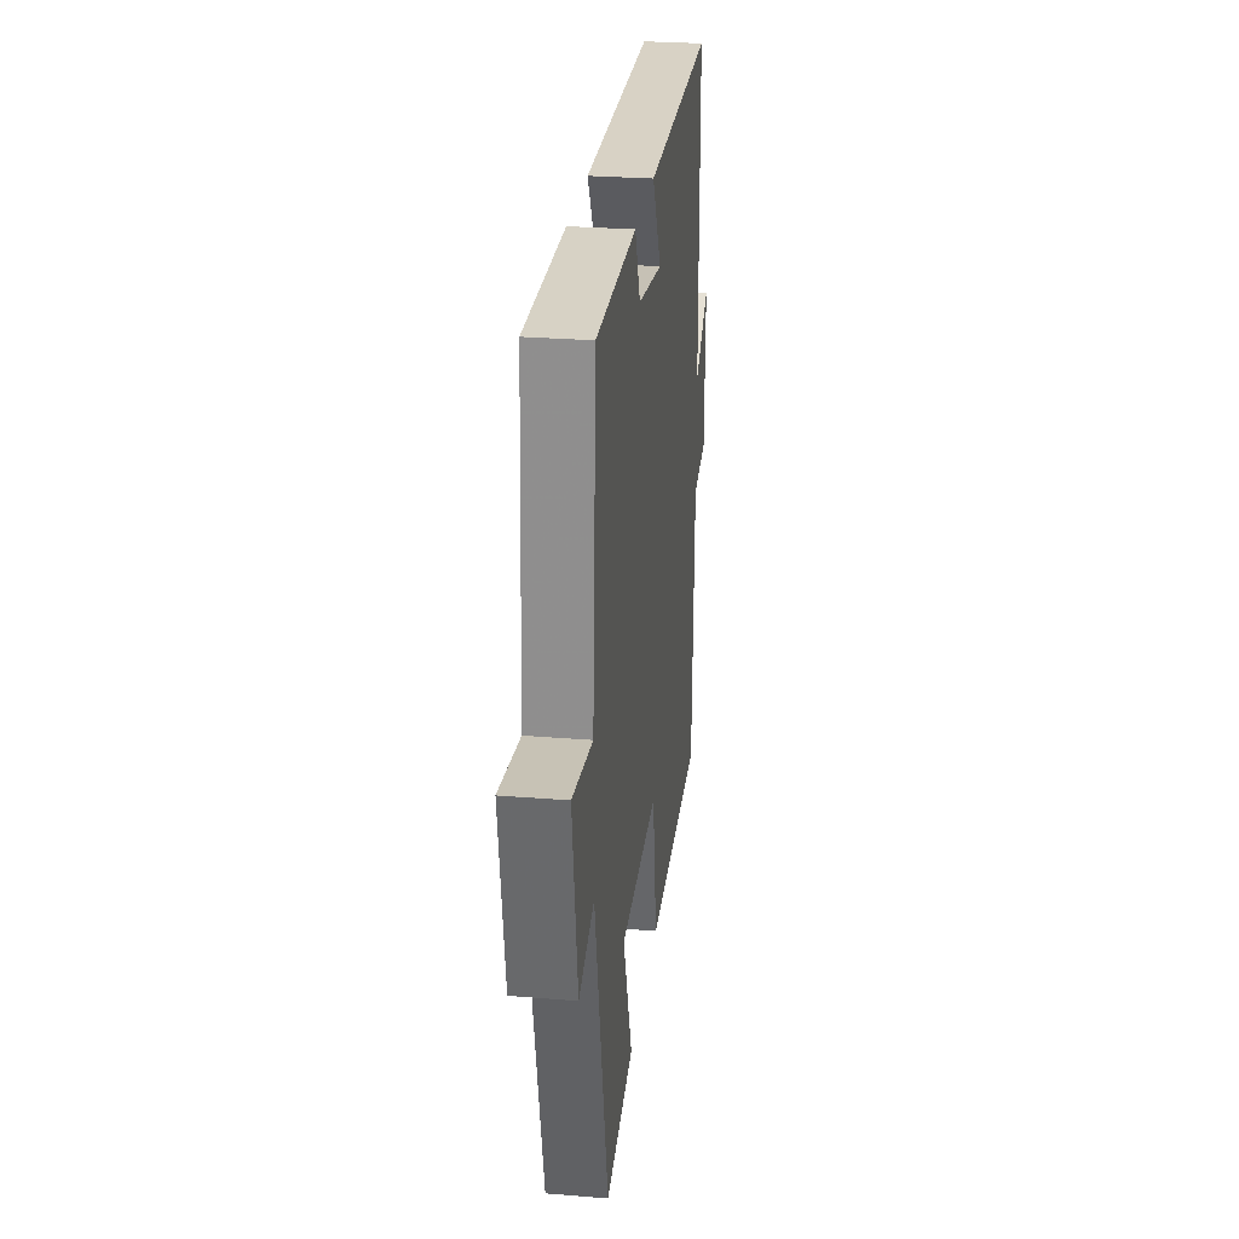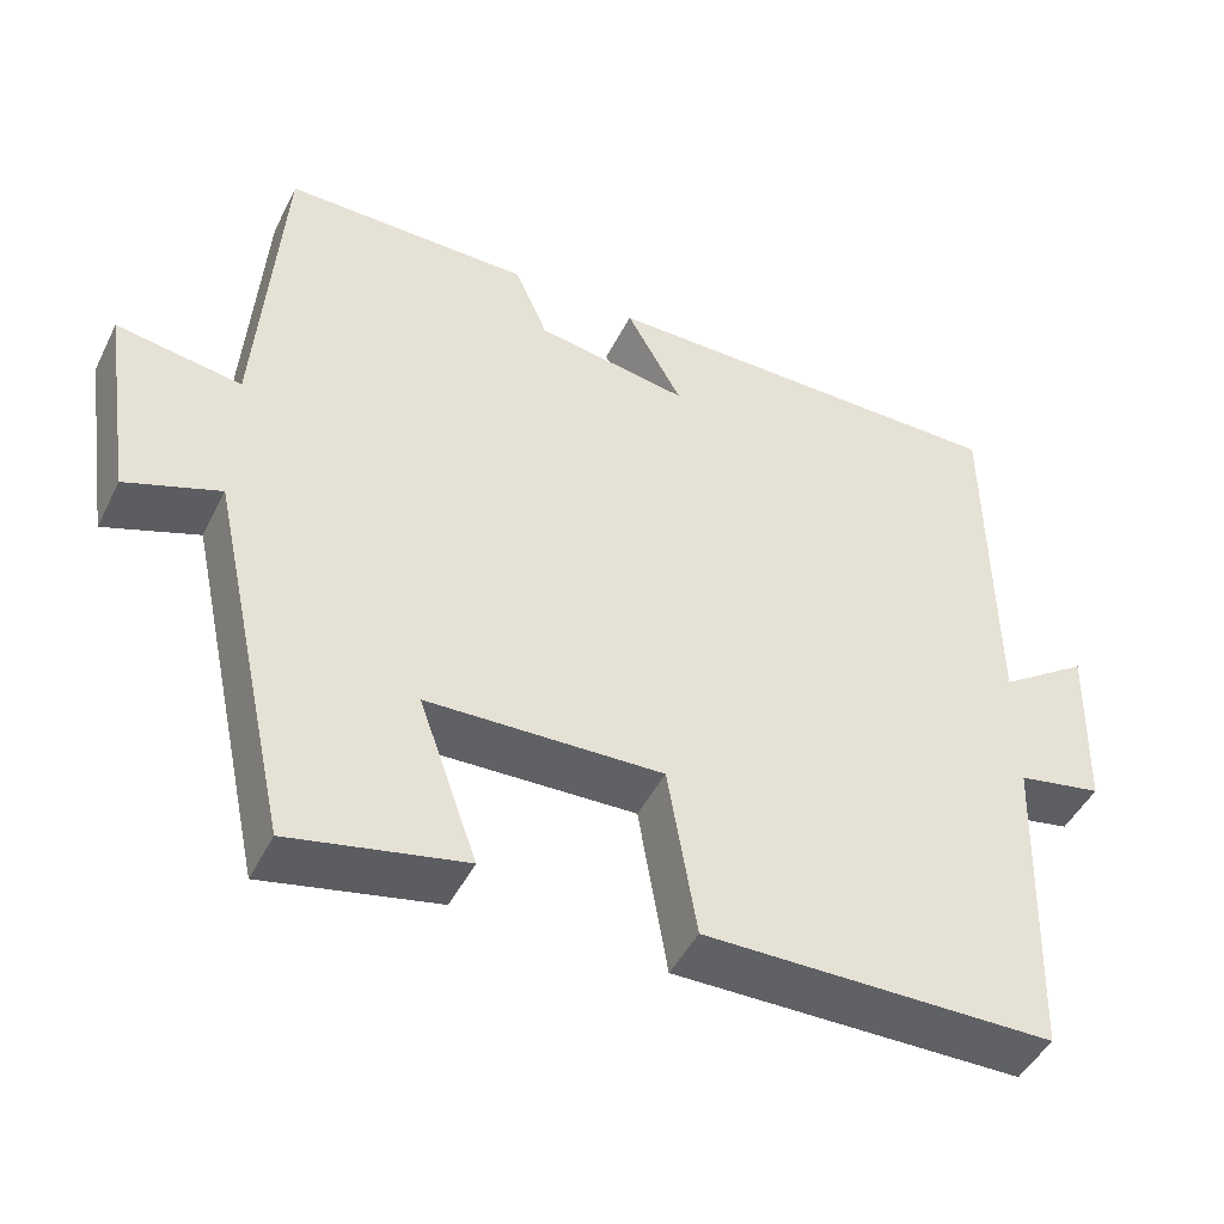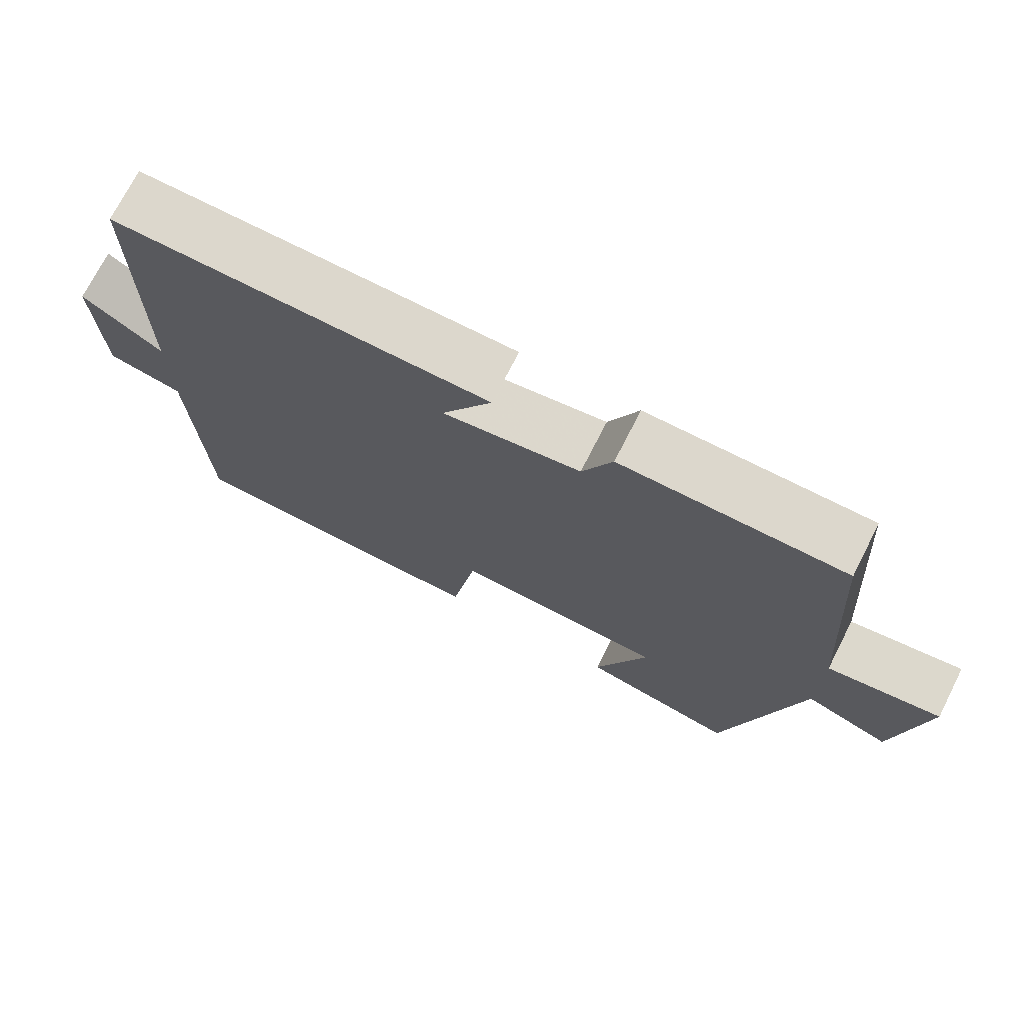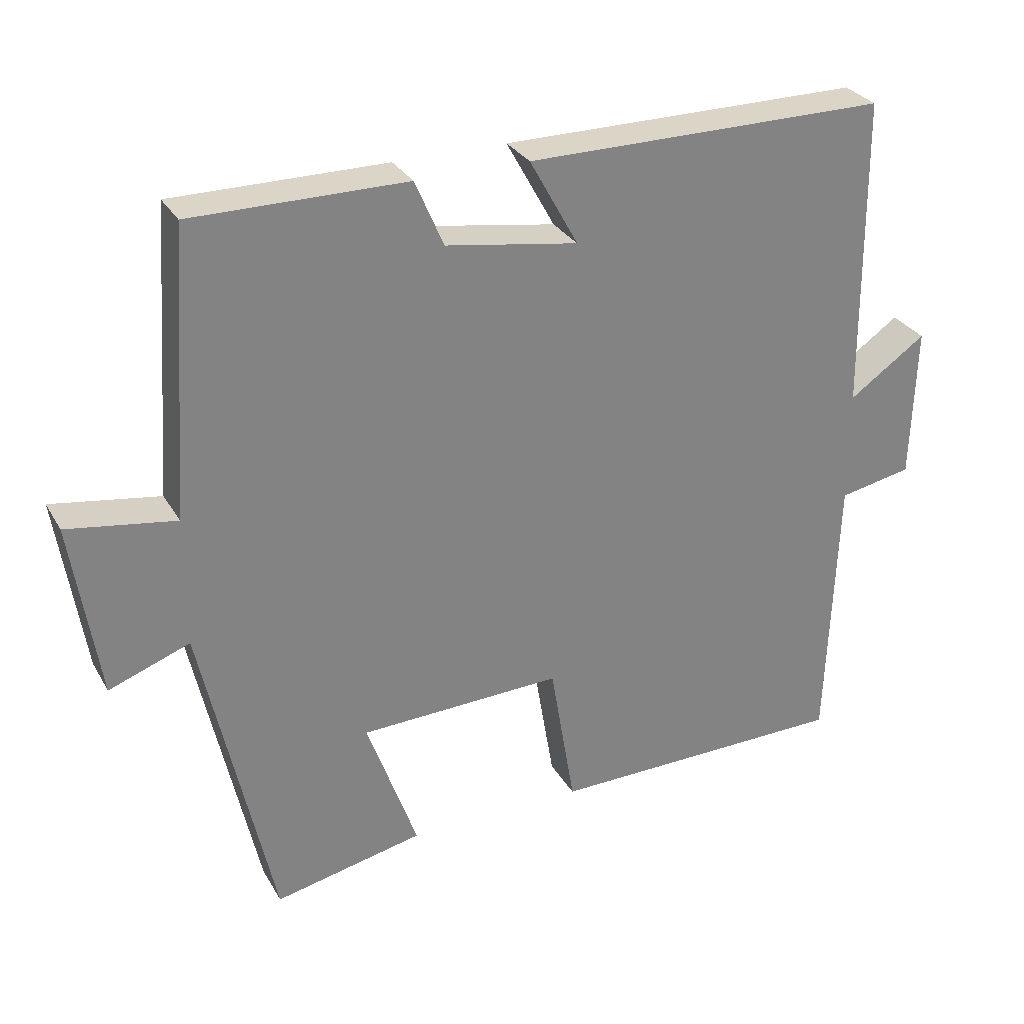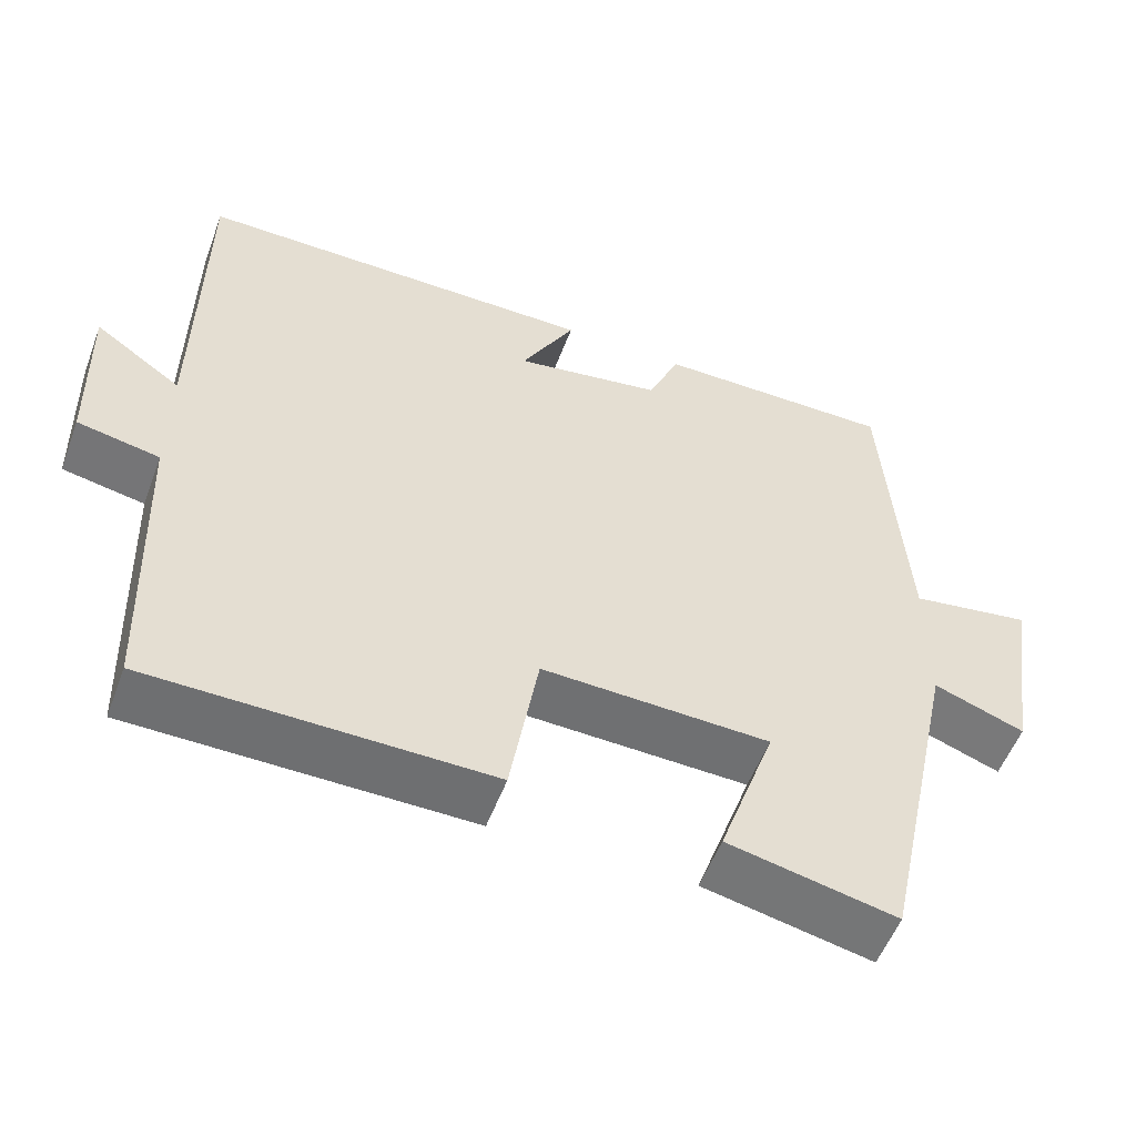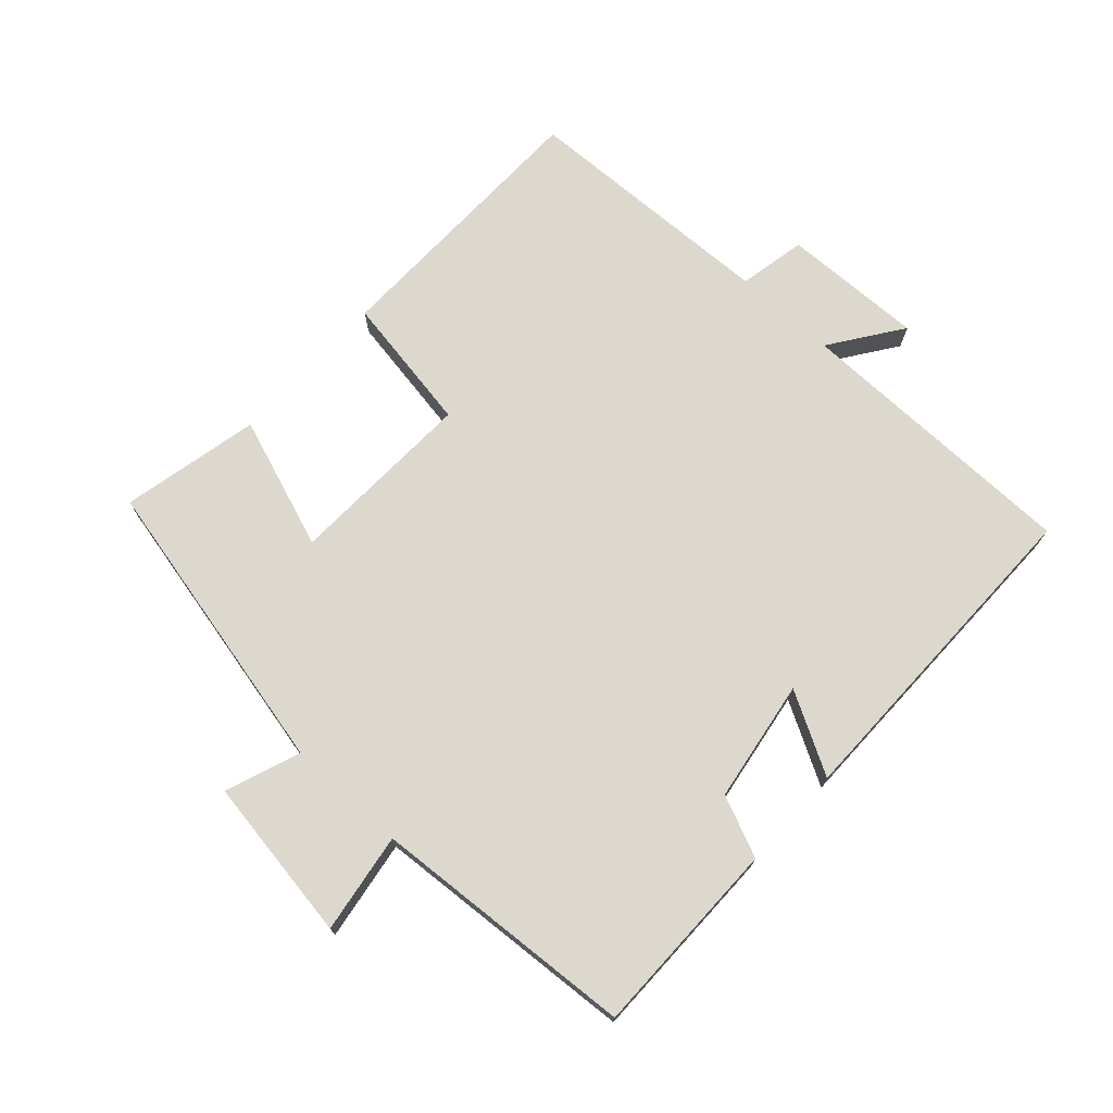
<metadata>
{"format":"obj","ext":"obj","renderer":"f3d","projection":"perspective","resolution":1024,"background":"white","views":[{"elev":27.7,"azim":-82.8,"up":"+Z"},{"elev":-46.8,"azim":-25.6,"up":"+Z"},{"elev":73.0,"azim":-153.0,"up":"+Z"},{"elev":29.6,"azim":-24.9,"up":"+Z"},{"elev":-54.4,"azim":159.5,"up":"+Z"},{"elev":72.5,"azim":-47.5,"up":"+Y"}]}
</metadata>
<code>
v 0.486 0.07 -0.495
v 0.061 0.07 -0.5
v 0.026 0.07 -0.289
v -0.26 0.07 -0.299
v -0.189 0.07 -0.5
v -0.4 0.07 -0.545
v -0.5 0.07 -0.086
v -0.614 0.07 -0.128
v -0.652 0.07 0.122
v -0.5 0.07 0.098
v -0.472 0.07 0.501
v -0.171 0.07 0.5
v -0.131 0.07 0.407
v 0.055 0.07 0.377
v -0.013 0.07 0.5
v 0.496 0.07 0.5
v 0.5 0.07 0.059
v 0.609 0.07 0.135
v 0.603 0.07 -0.081
v 0.5 0.07 -0.101
v 0.486 0 -0.495
v 0.061 0 -0.5
v 0.026 0 -0.289
v -0.26 0 -0.299
v -0.189 0 -0.5
v -0.4 0 -0.545
v -0.5 0 -0.086
v -0.614 0 -0.128
v -0.652 0 0.122
v -0.5 0 0.098
v -0.472 0 0.501
v -0.171 0 0.5
v -0.131 0 0.407
v 0.055 0 0.377
v -0.013 0 0.5
v 0.496 0 0.5
v 0.5 0 0.059
v 0.609 0 0.135
v 0.603 0 -0.081
v 0.5 0 -0.101
f 17 18 19 20
f 14 15 16 17
f 13 14 17 20
f 10 11 12 13
f 10 13 20 1
f 7 8 9 10
f 4 5 6 7
f 3 4 7 10
f 1 2 3
f 1 3 10
f 40 39 38 37
f 37 36 35 34
f 40 37 34 33
f 33 32 31 30
f 21 40 33 30
f 30 29 28 27
f 27 26 25 24
f 30 27 24 23
f 23 22 21
f 30 23 21
f 1 21 22 2
f 2 22 23 3
f 3 23 24 4
f 4 24 25 5
f 5 25 26 6
f 6 26 27 7
f 7 27 28 8
f 8 28 29 9
f 9 29 30 10
f 10 30 31 11
f 11 31 32 12
f 12 32 33 13
f 13 33 34 14
f 14 34 35 15
f 15 35 36 16
f 16 36 37 17
f 17 37 38 18
f 18 38 39 19
f 19 39 40 20
f 20 40 21 1

</code>
